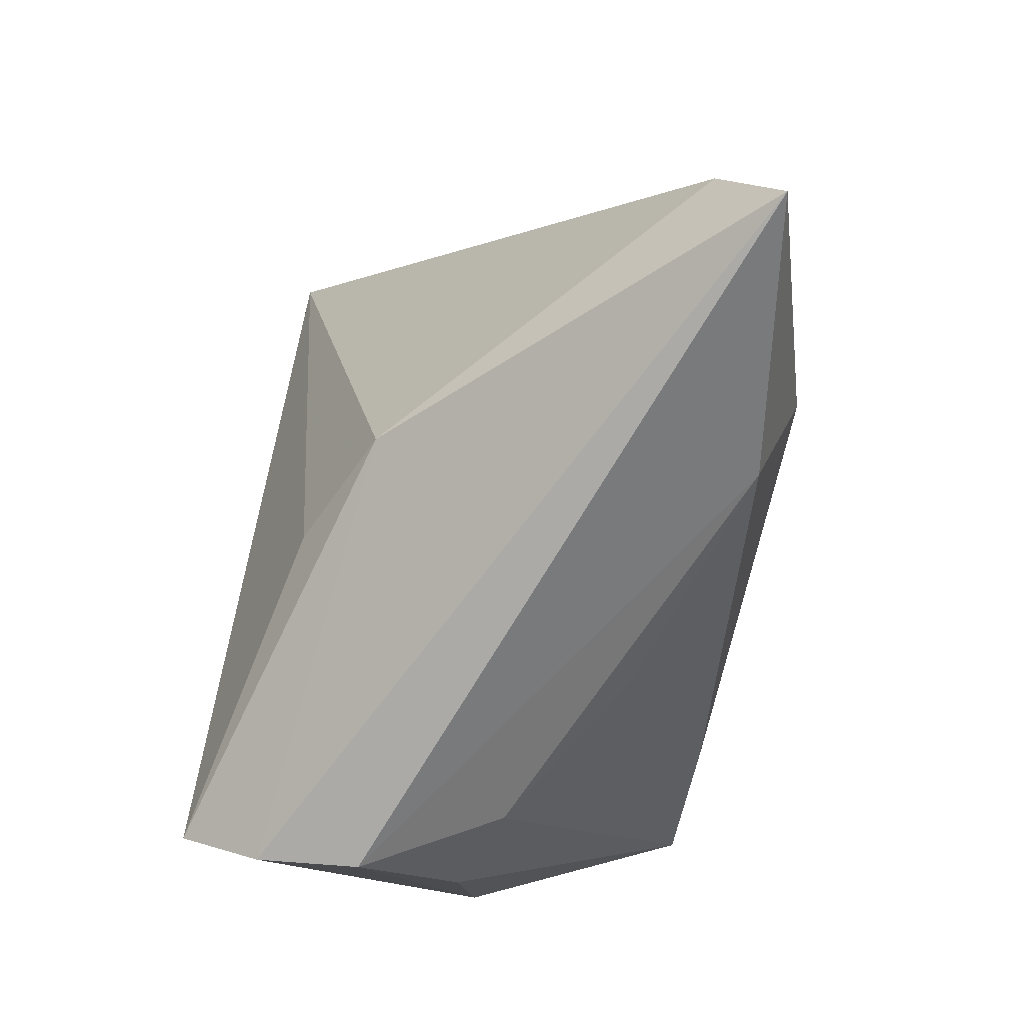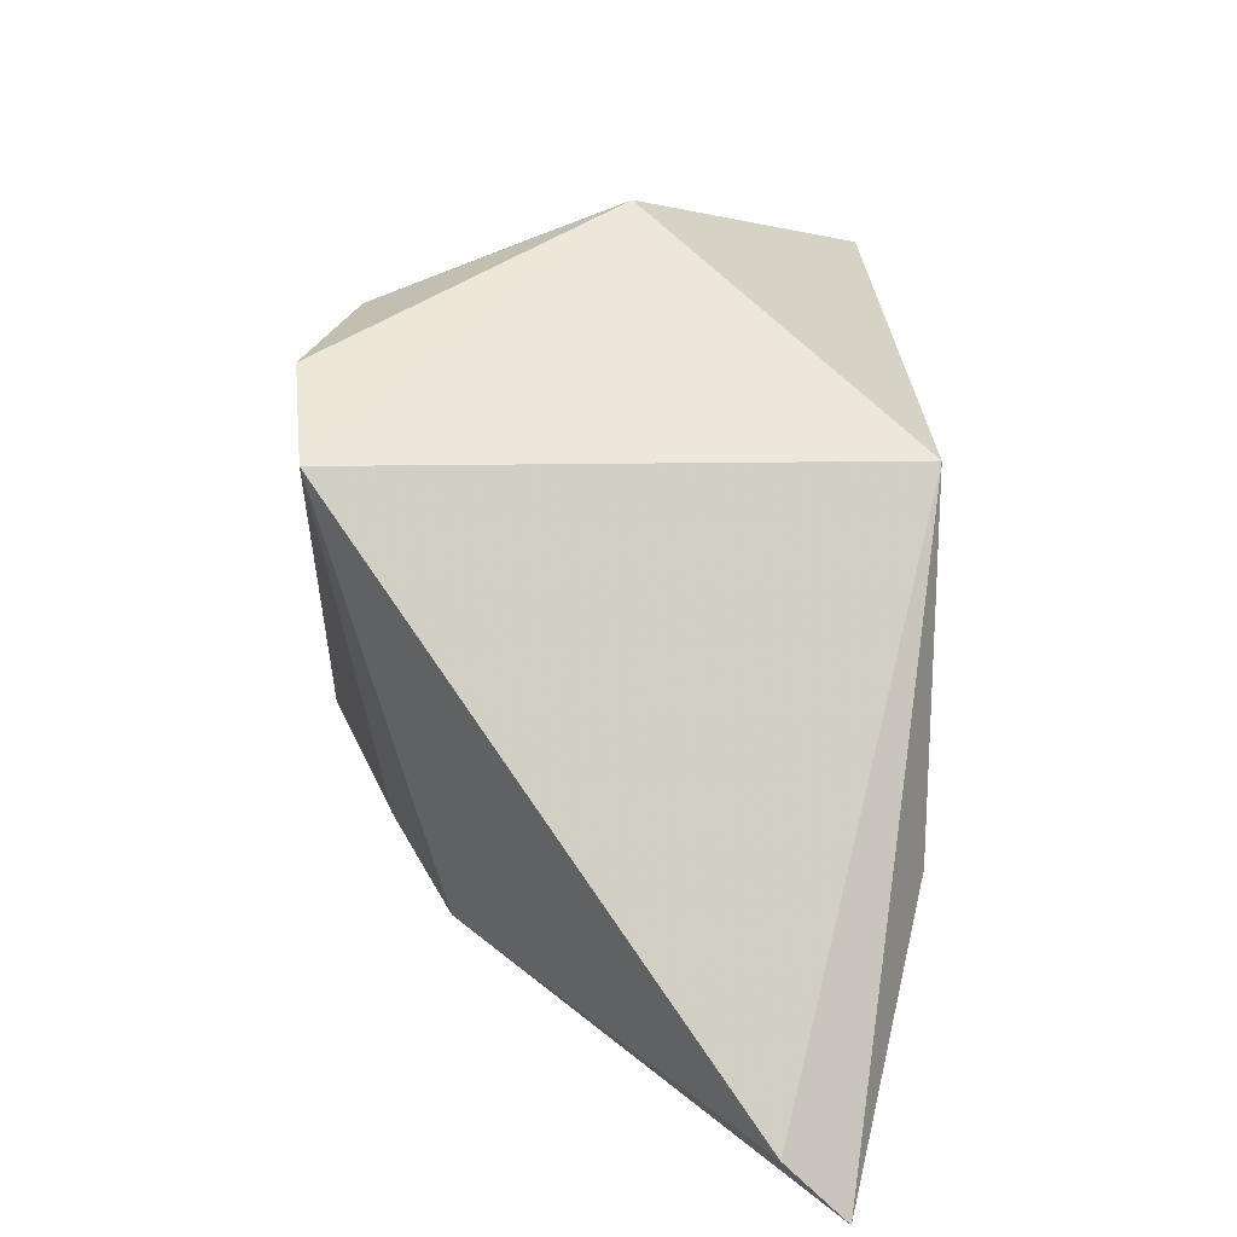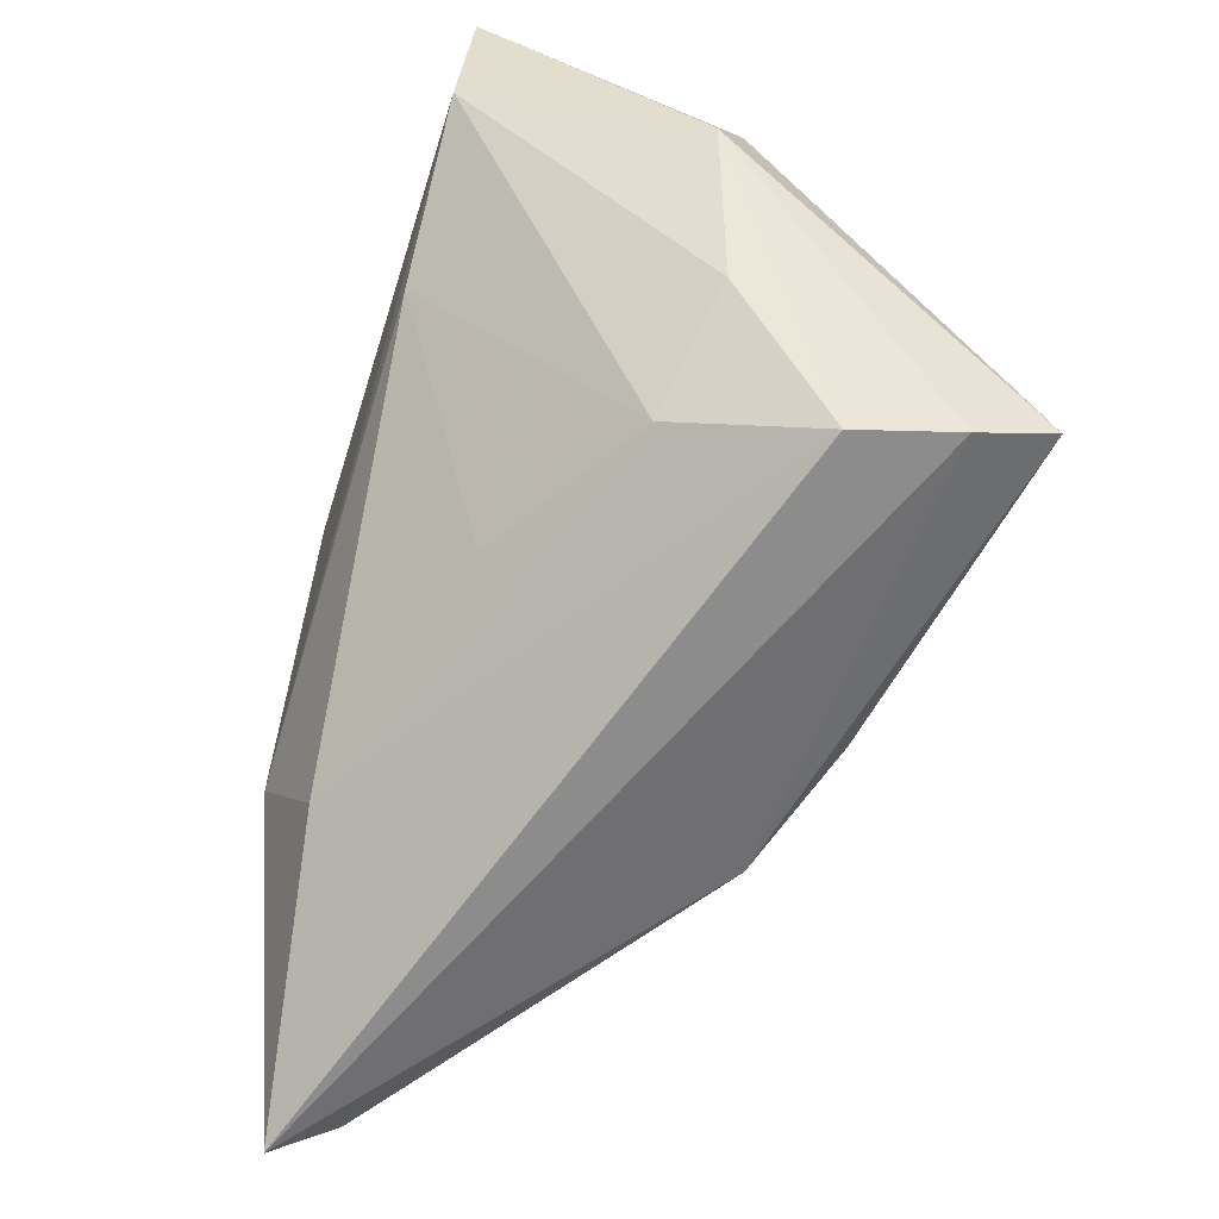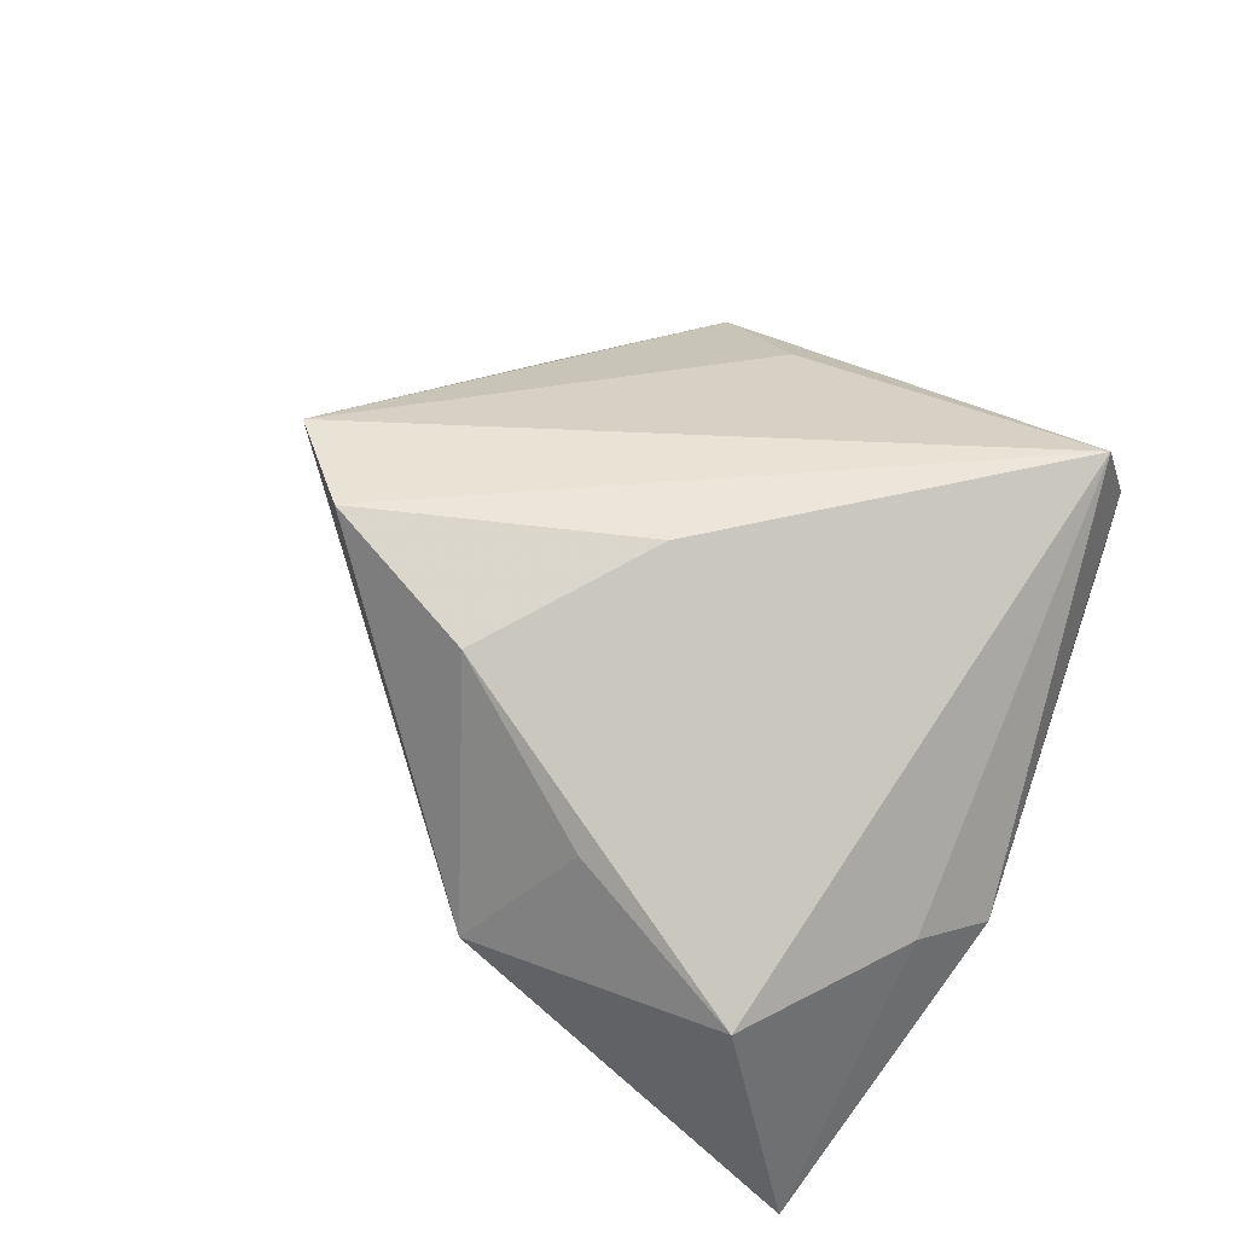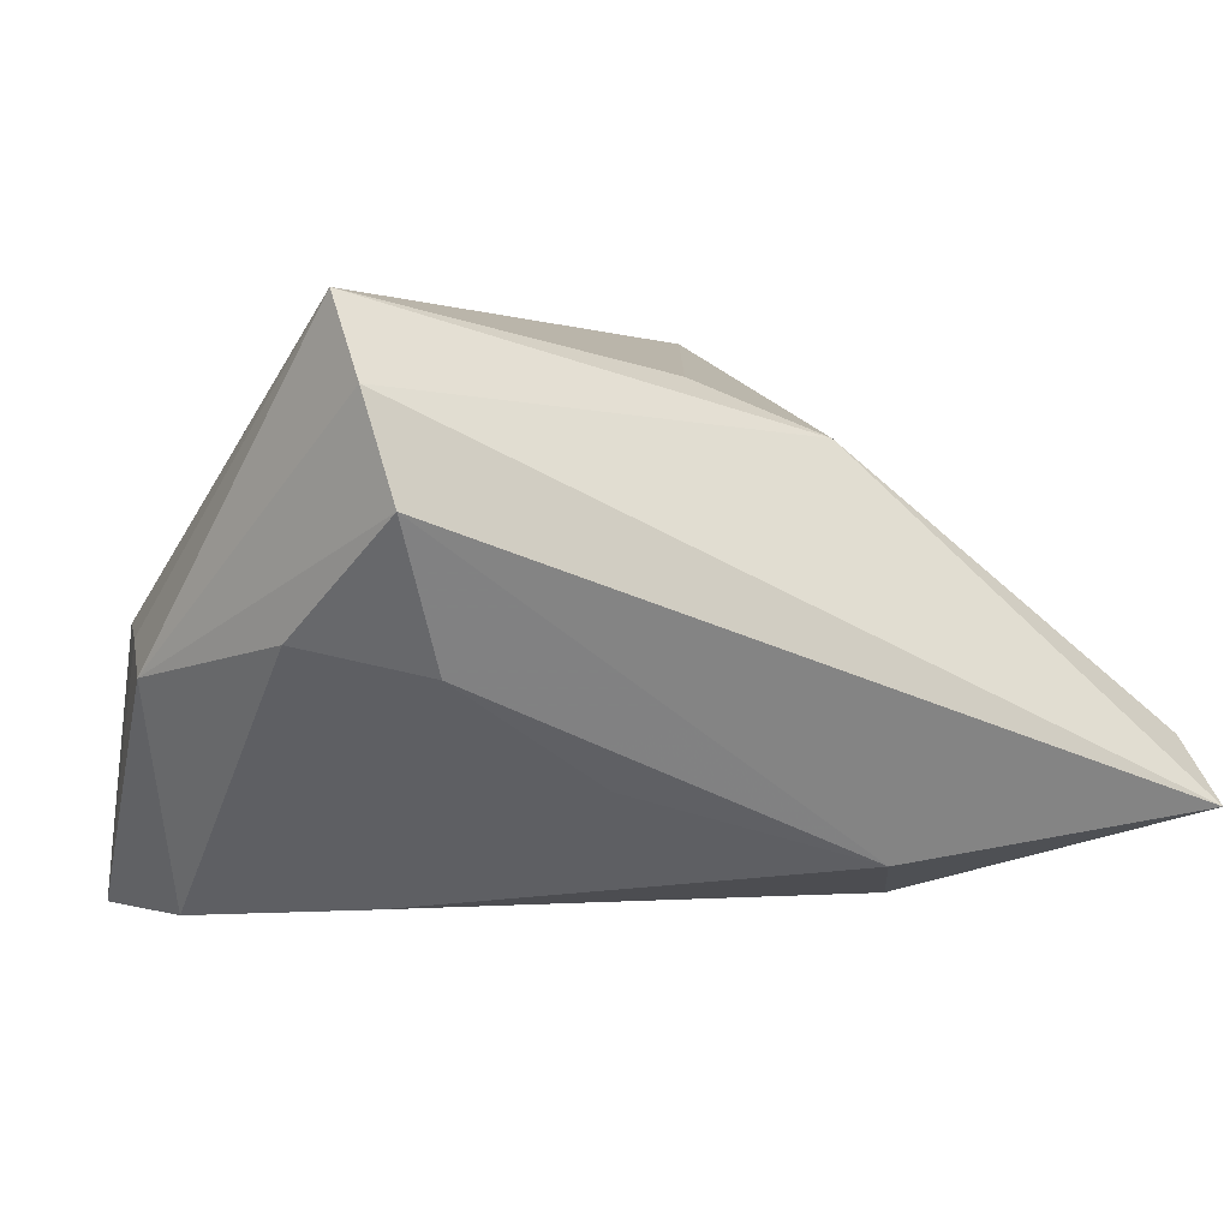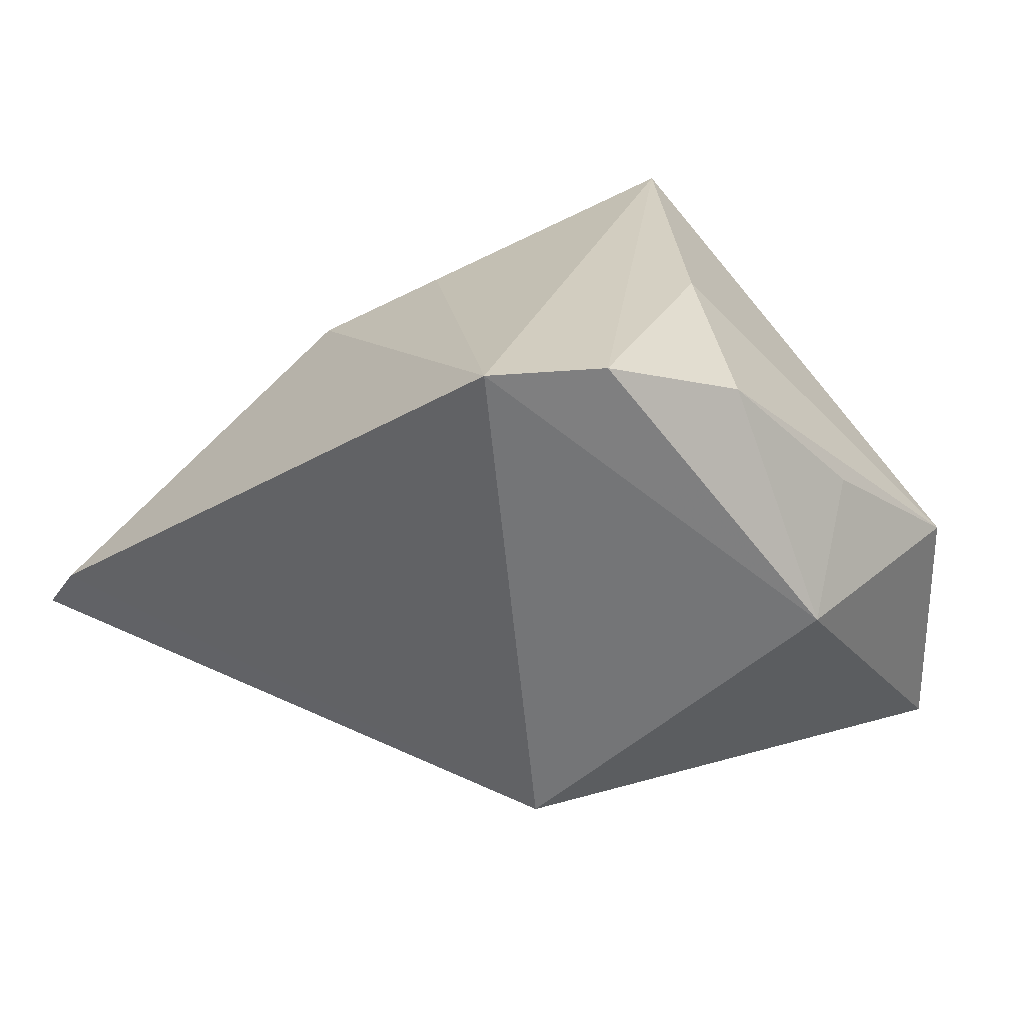
<metadata>
{"format":"obj","ext":"obj","renderer":"f3d","projection":"perspective","resolution":1024,"background":"white","views":[{"elev":-72.1,"azim":78.5,"up":"+Y"},{"elev":28.3,"azim":86.0,"up":"+Y"},{"elev":-73.4,"azim":-107.9,"up":"+Y"},{"elev":44.3,"azim":-129.6,"up":"+Z"},{"elev":2.3,"azim":-18.2,"up":"+Z"},{"elev":25.1,"azim":153.3,"up":"+Z"}]}
</metadata>
<code>
v -0.04449 0.02415 -0.03178
v 0.02773 -0.02797 -0.02414
v -0.0226 0.03244 0.01131
v 0.007844 -0.0218 0.02556
v -0.02836 -0.03408 0.02377
v -0.04358 0.006902 -0.001443
v 0.02527 0.02882 0.03232
v -0.03829 0.01137 -0.03178
v 0.03322 -0.01479 -0.0289
v -0.0332 -0.02123 -0.0008973
v -0.014 0.04085 -0.002425
v -0.04095 0.02884 -0.000806
v 0.06111 -0.03684 -0.01824
v -0.0188 -0.0001811 -0.03038
v 0.01226 0.03407 0.03281
v -0.01943 -0.02955 -0.004071
v -0.04457 -0.002585 -0.005024
v 0.01524 0.02268 -0.03178
v -0.01182 0.01238 0.03251
v -0.006042 0.03296 0.02655
v -0.03 -0.02898 0.03298
v -0.0009478 -0.02502 -0.01581
v -0.02551 -0.03684 0.01198
v 0.02244 -0.02545 0.01939
v 0.05987 -0.0296 -0.01133
f 18 1 11
f 11 7 18
f 5 21 17
f 17 23 5
f 5 23 13
f 13 24 5
f 5 24 21
f 13 23 2
f 17 1 8
f 1 18 8
f 25 24 13
f 7 24 25
f 13 18 25
f 25 18 7
f 7 21 4
f 4 24 7
f 21 24 4
f 21 19 12
f 11 1 12
f 15 21 7
f 15 19 21
f 15 7 11
f 10 23 17
f 17 8 10
f 9 8 18
f 9 18 13
f 13 2 9
f 6 1 17
f 6 12 1
f 17 21 6
f 21 12 6
f 20 15 11
f 20 12 19
f 19 15 20
f 16 10 8
f 16 2 23
f 23 10 16
f 11 12 3
f 3 20 11
f 12 20 3
f 14 16 8
f 14 9 2
f 8 9 14
f 2 16 22
f 22 14 2
f 16 14 22

</code>
